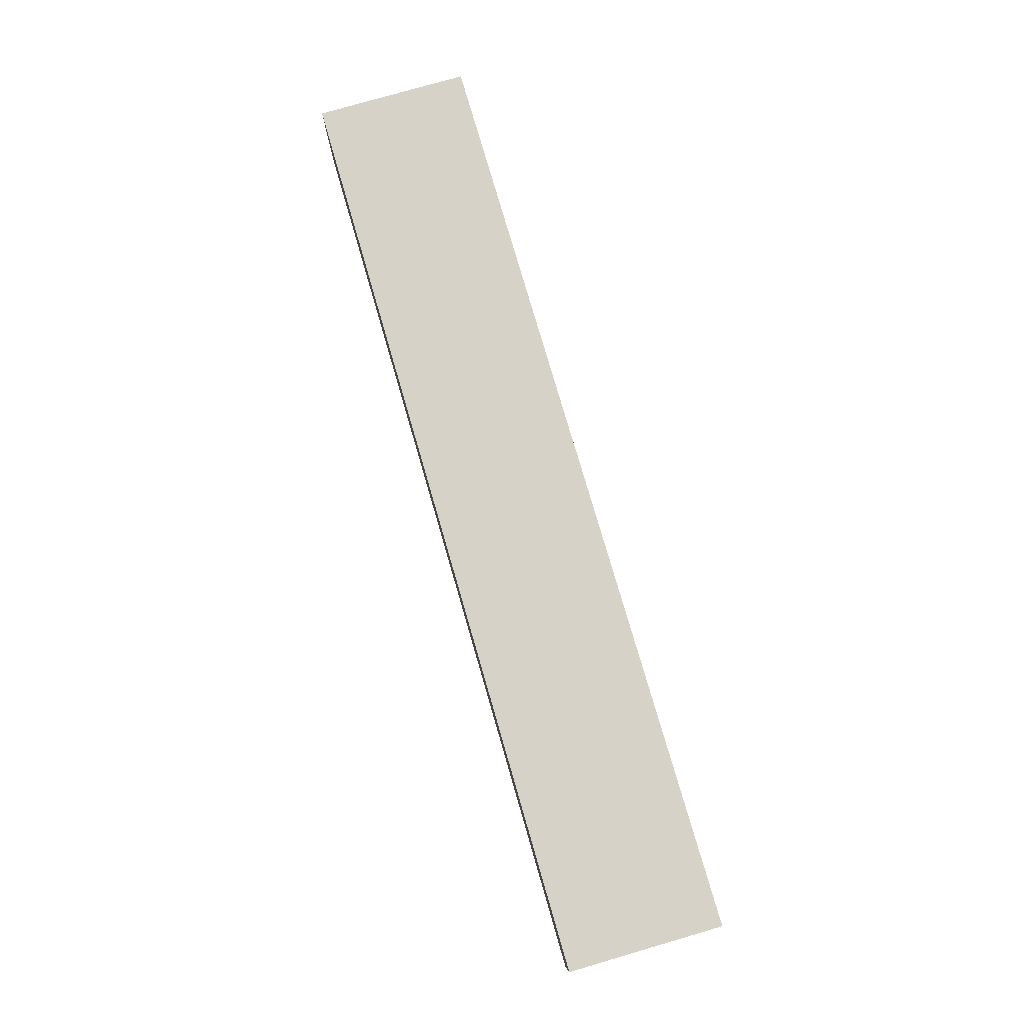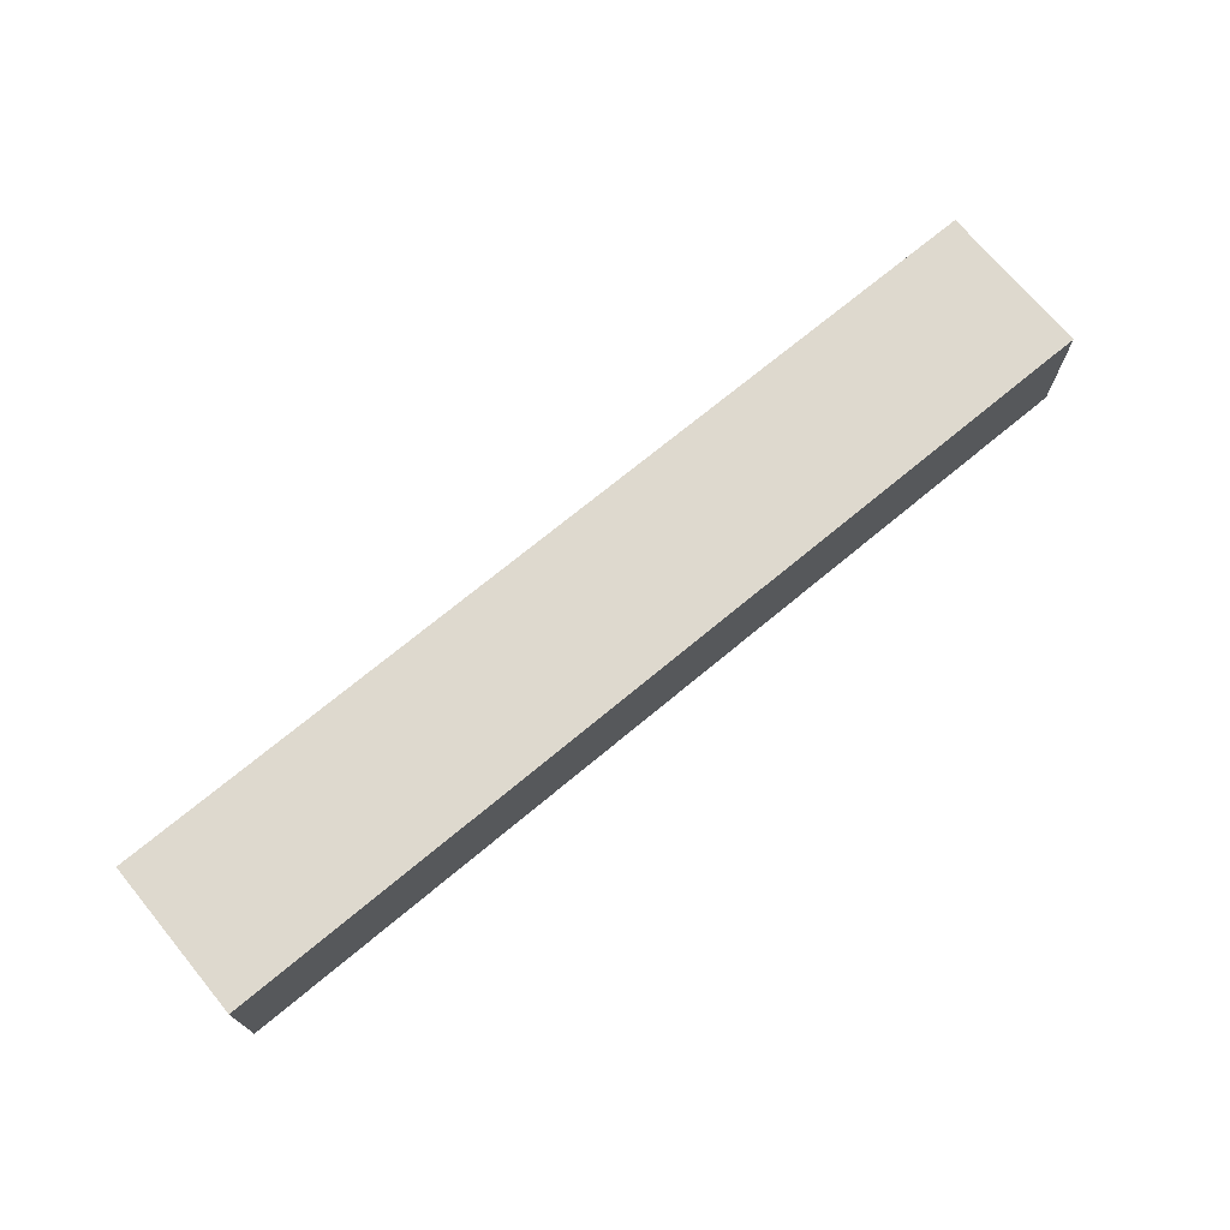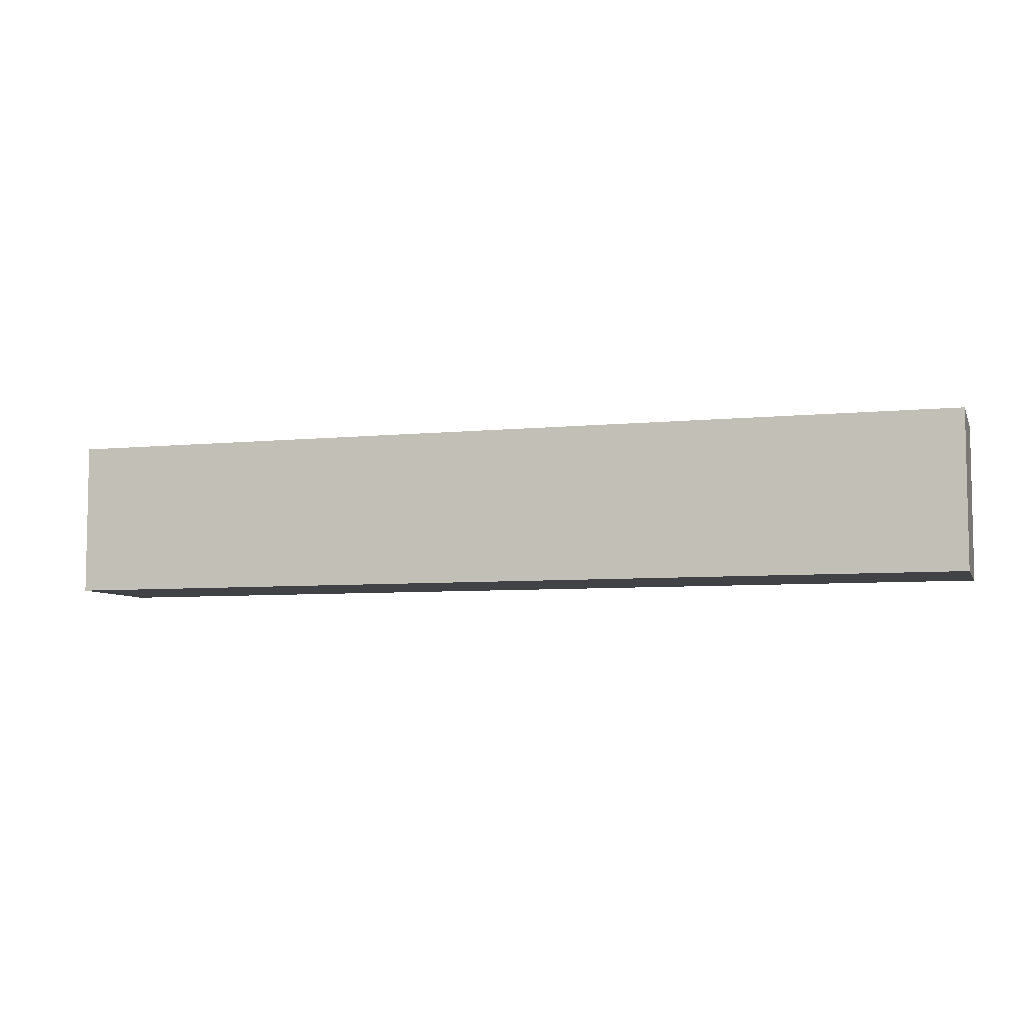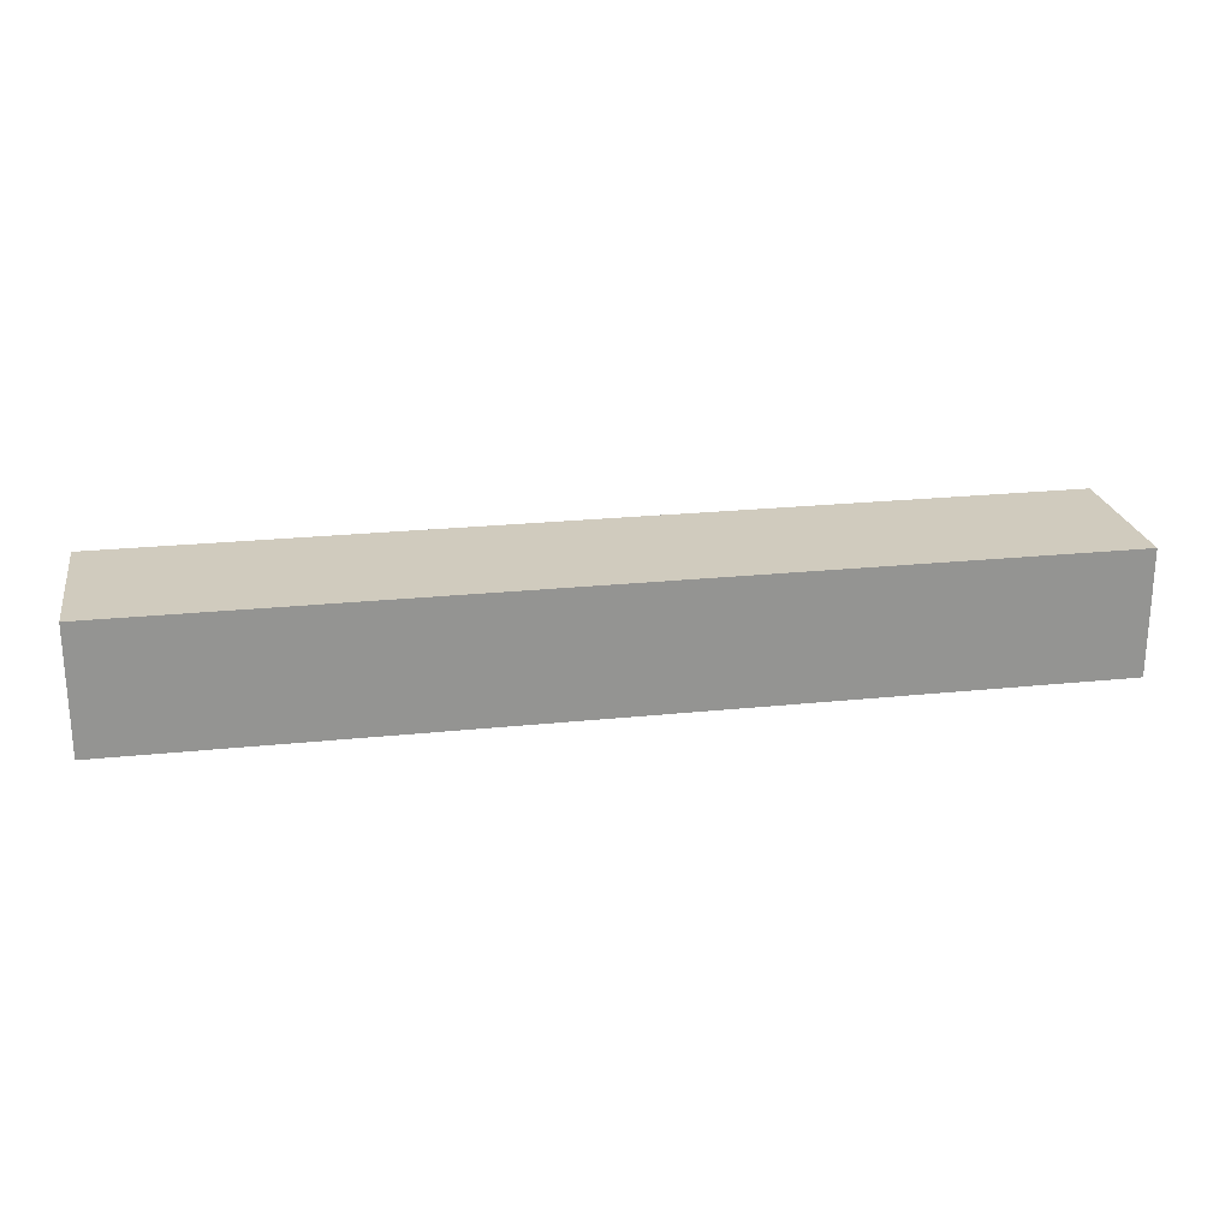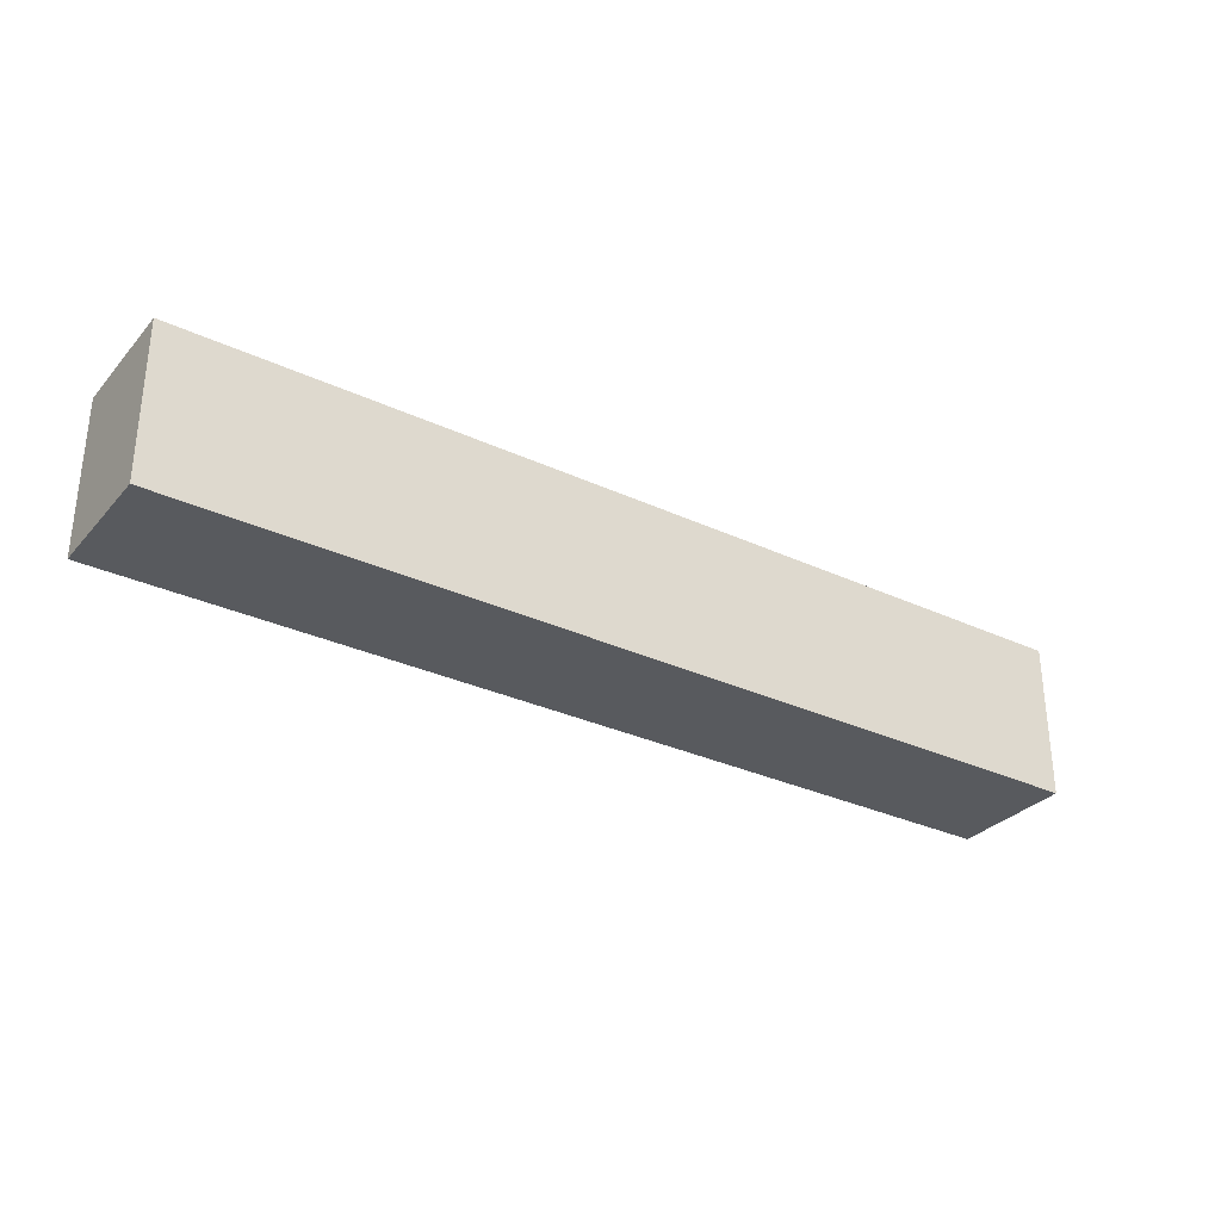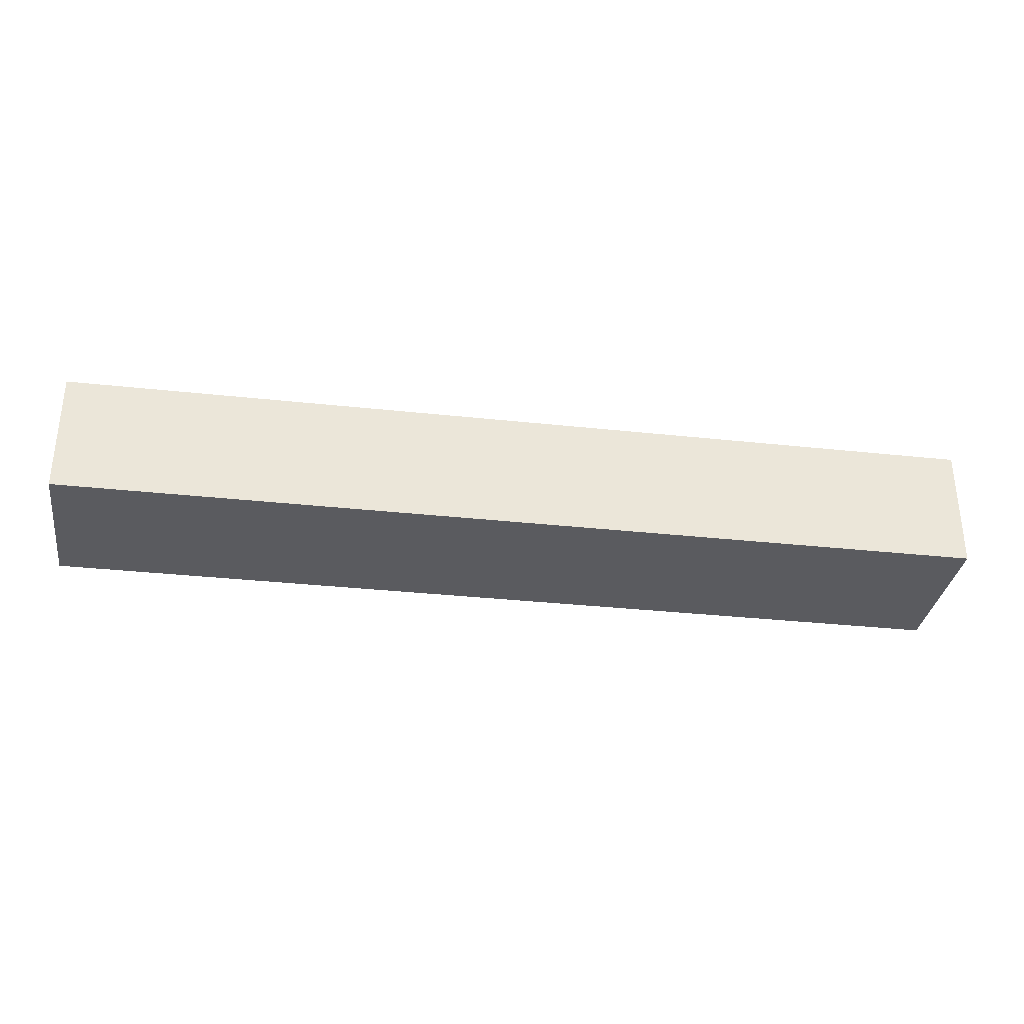
<metadata>
{"format":"obj","ext":"obj","renderer":"f3d","projection":"perspective","resolution":1024,"background":"white","views":[{"elev":77.7,"azim":73.8,"up":"+Y"},{"elev":71.6,"azim":140.3,"up":"+Y"},{"elev":-6.5,"azim":16.7,"up":"+Z"},{"elev":23.3,"azim":-10.0,"up":"+Y"},{"elev":-31.0,"azim":-33.7,"up":"+Z"},{"elev":-32.8,"azim":-8.6,"up":"+Y"}]}
</metadata>
<code>
o 9ddf874cc0aaeb99e822b0edd1a1e45b00a4f73a2874f3a9af5ac486ccafc6e
v 750 80 1025
v 450 80 1025
v 450 120 1025
v 750 120 1025
v 750 80 975
v 750 120 975
v 450 80 975
v 450 120 975
f 3 2 1
f 4 3 1
f 4 1 5
f 6 4 5
f 6 5 7
f 8 6 7
f 8 7 2
f 3 8 2
f 1 2 5
f 2 7 5
f 6 3 4
f 6 8 3

</code>
